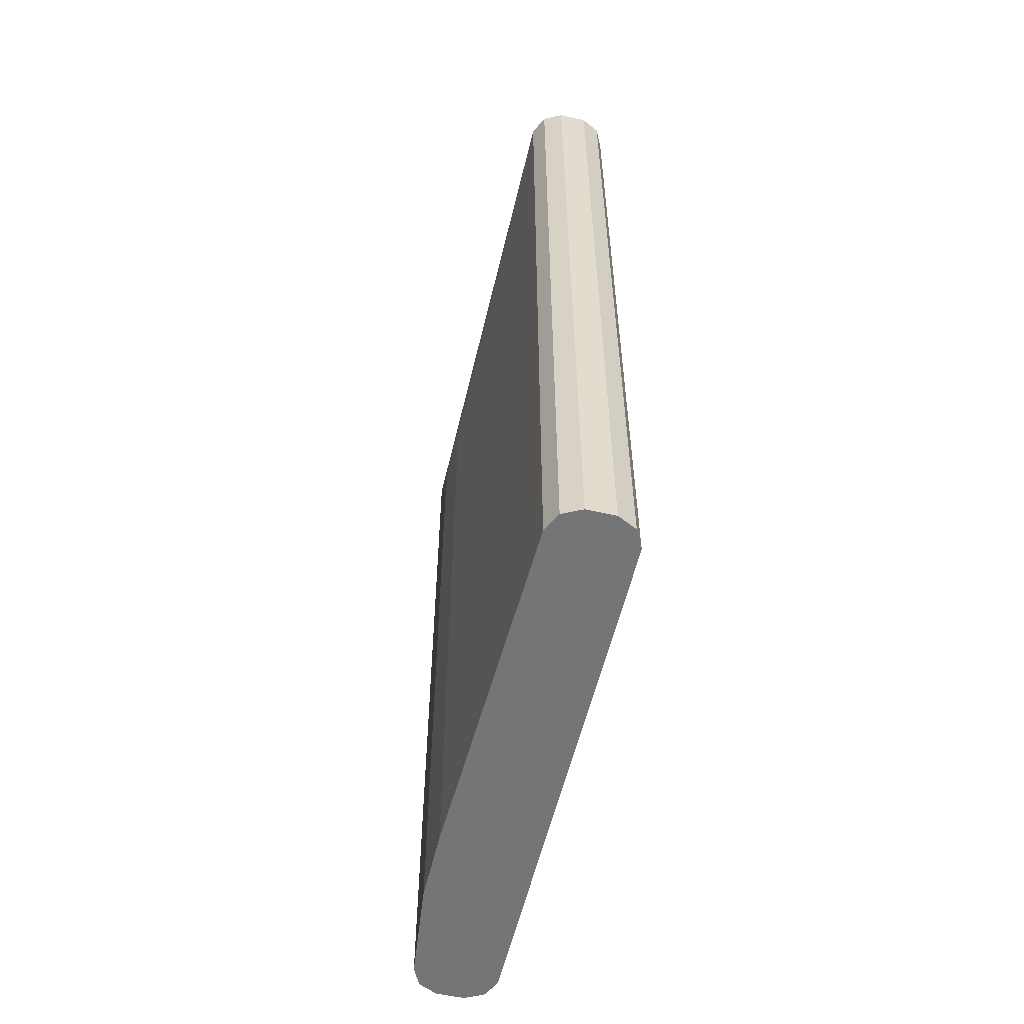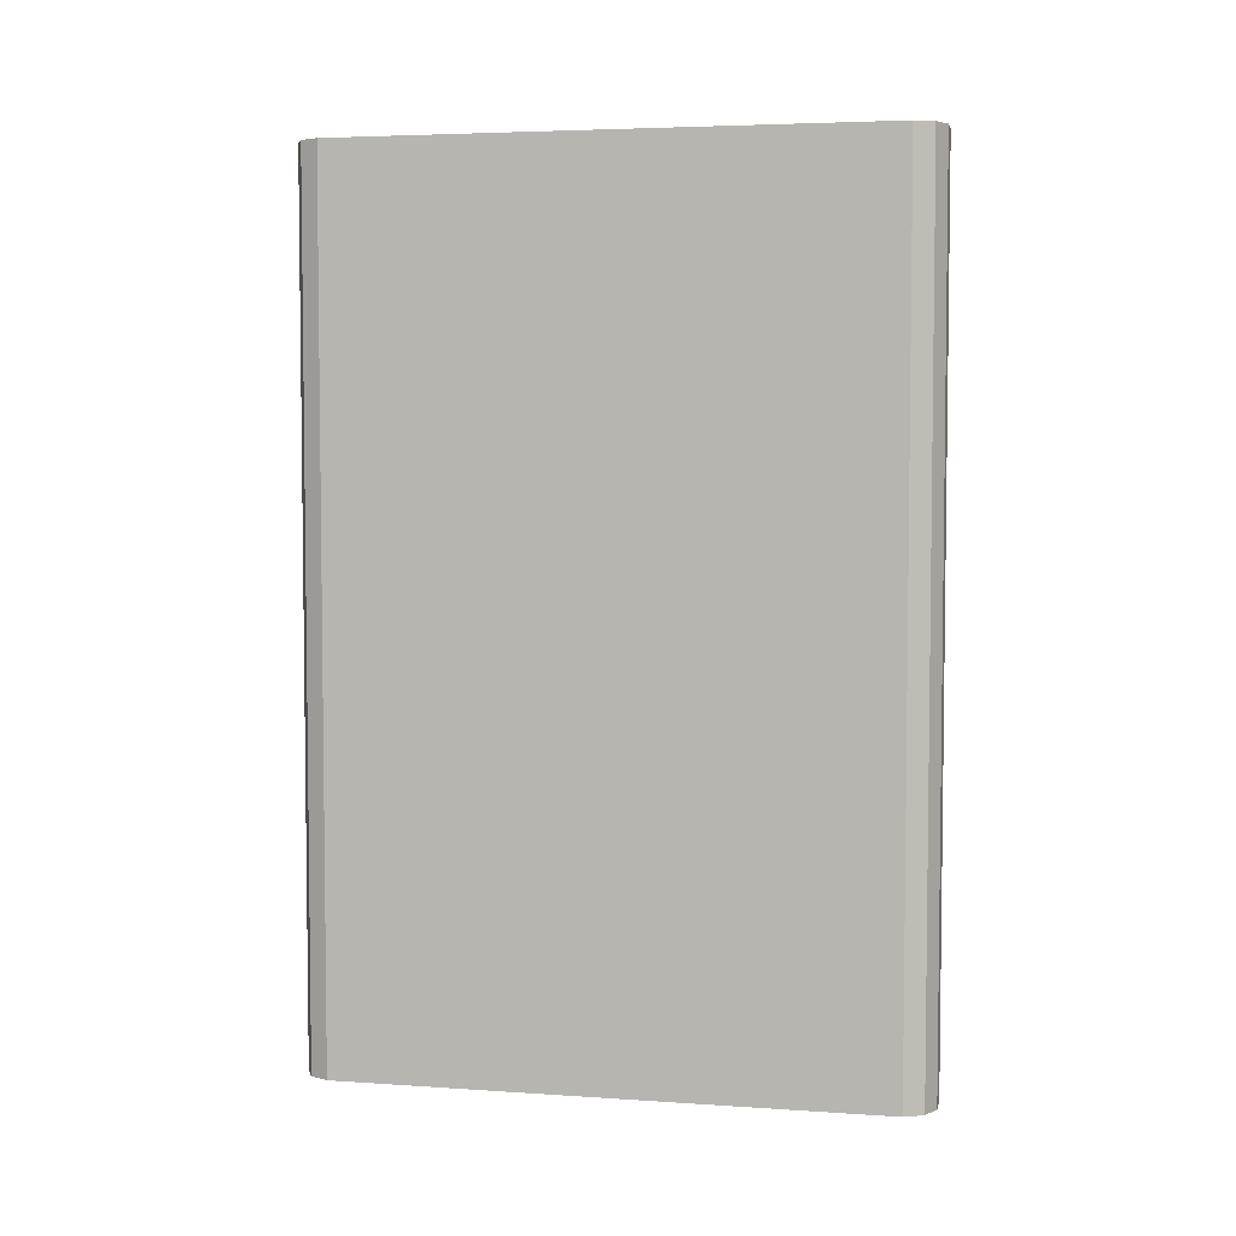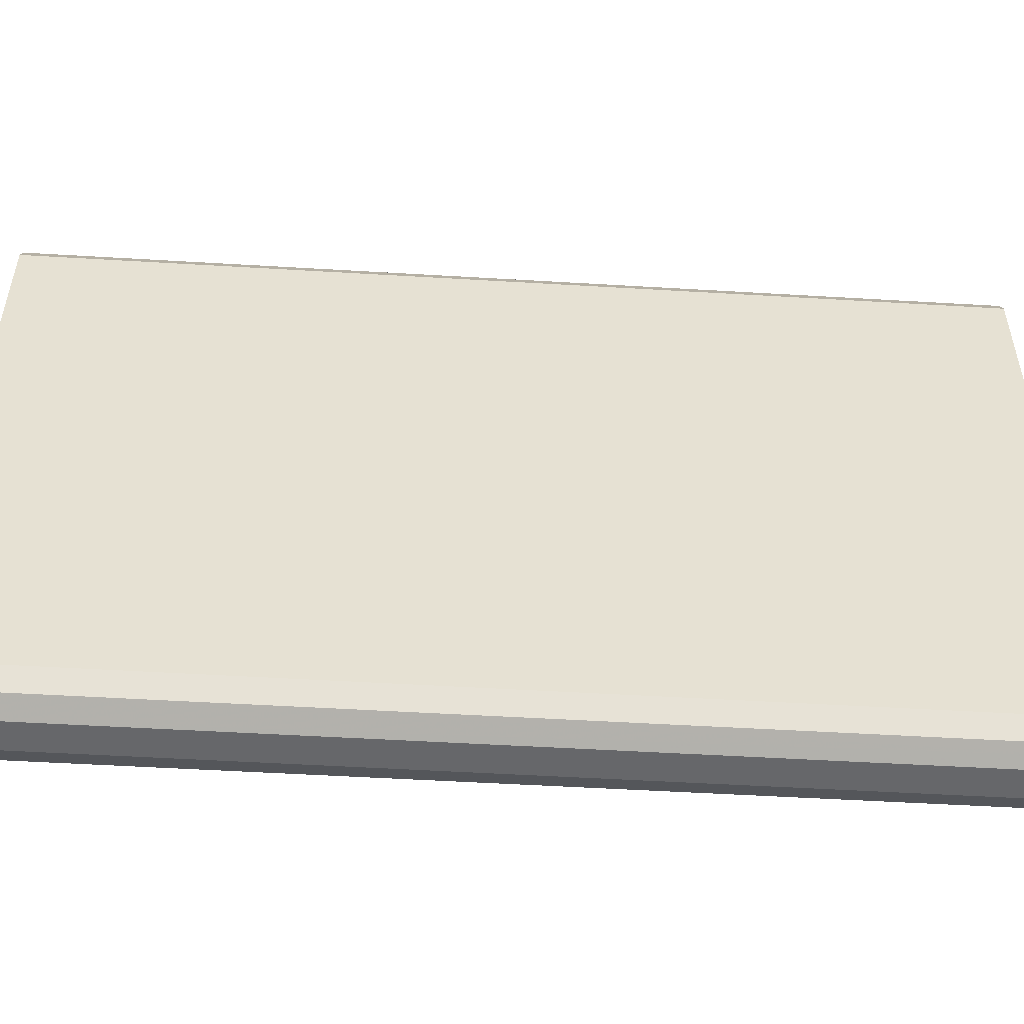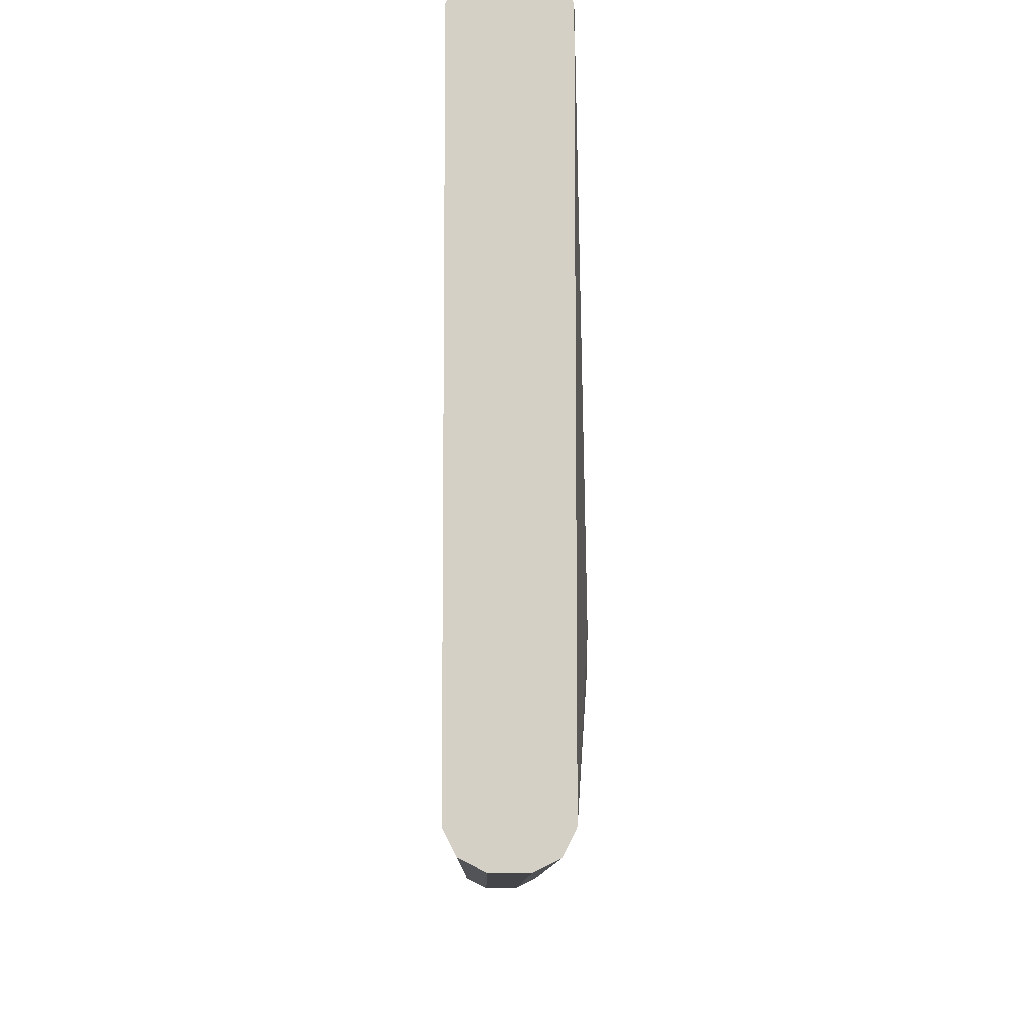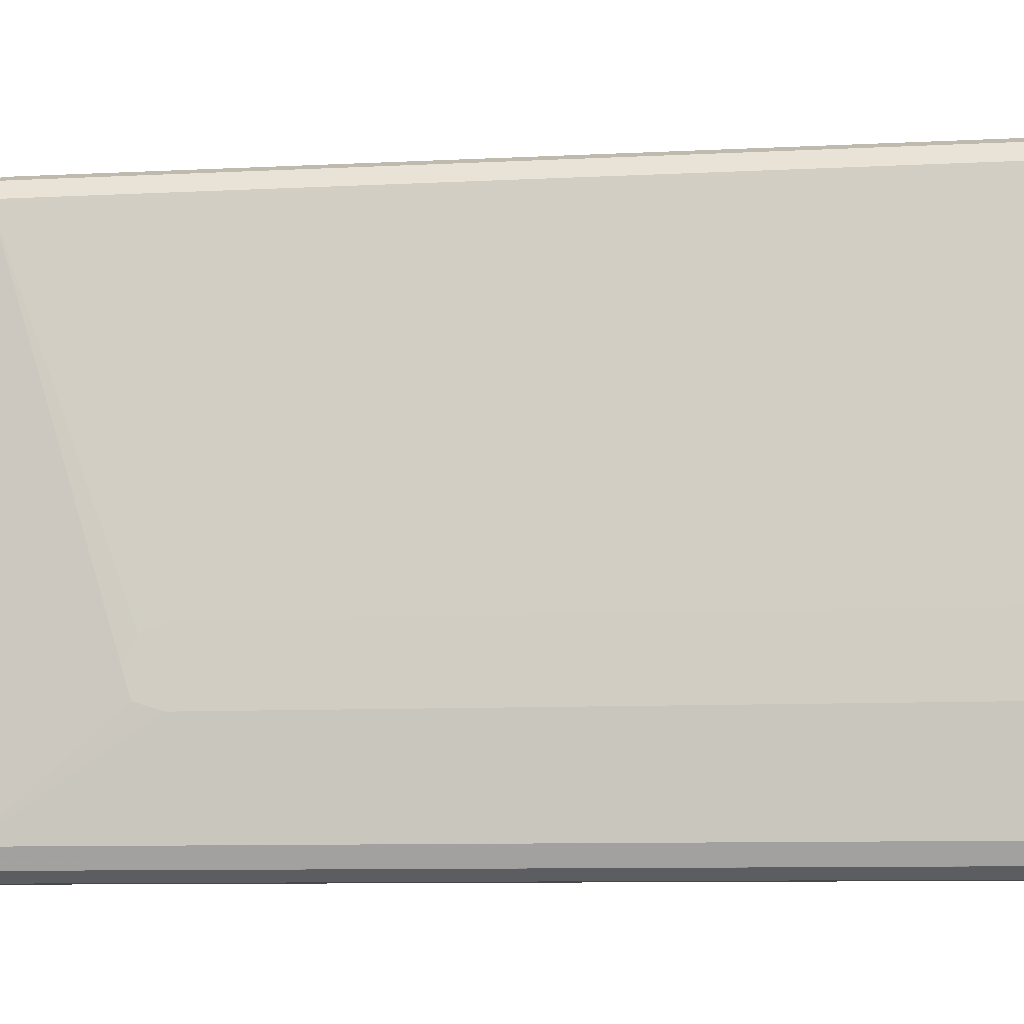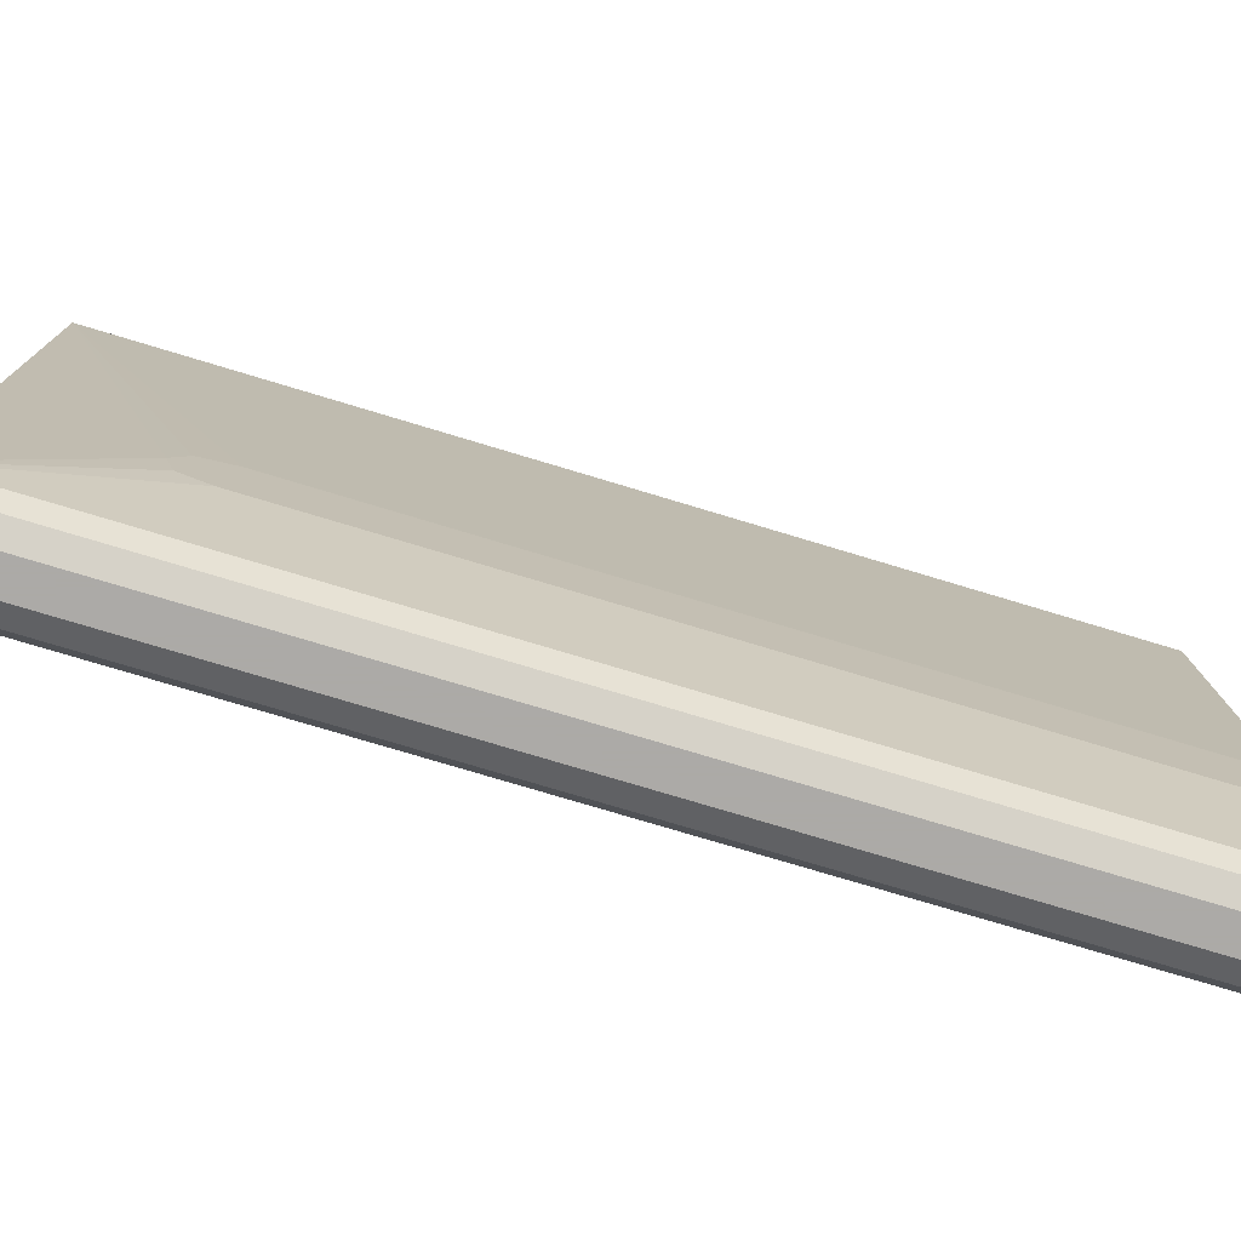
<metadata>
{"format":"obj","ext":"obj","renderer":"f3d","projection":"perspective","resolution":1024,"background":"white","views":[{"elev":-56.5,"azim":-13.2,"up":"+Y"},{"elev":4.6,"azim":102.2,"up":"+Y"},{"elev":-52.1,"azim":86.3,"up":"+Z"},{"elev":-9.1,"azim":179.4,"up":"+Z"},{"elev":-10.2,"azim":-83.1,"up":"+Z"},{"elev":-76.0,"azim":-106.8,"up":"+Z"}]}
</metadata>
<code>
v 0.7149 -0.4322 0.0665
v 0.7315 -0.4322 0.0665
v 0.7149 -0.4156 0.0665
v 0.7149 -0.4322 0.06647
v 0.7426 -0.4322 0.06093
v 0.7404 0.07982 0.06206
v 0.7315 0.07982 0.0665
v 0.7038 -0.4322 0.06093
v 0.7149 0.07982 0.0665
v 0.7482 -0.4322 0.04986
v 0.747 0.07982 0.05208
v 0.7426 0.07982 0.06093
v 0.6983 -0.4322 0.04993
v 0.7038 0.07982 0.06093
v 0.6999 0.07982 0.05317
v 0.7482 -0.4322 -0.266
v 0.7482 0.07982 0.04986
v 0.6983 -0.4156 0.04986
v 0.6983 -0.4322 0.04982
v 0.6983 0.07982 0.04986
v 0.7426 -0.4322 -0.2771
v 0.7448 0.07982 -0.2726
v 0.7482 0.07982 -0.266
v 0.6913 -0.4322 -0.1614
v 0.6983 0.07982 -0.266
v 0.6913 0.004785 -0.1829
v 0.6913 -0.002884 -0.1675
v 0.6913 -0.00544 -0.1662
v 0.6913 -0.02148 -0.1614
v 0.7315 -0.4322 -0.2826
v 0.7381 0.07982 -0.2793
v 0.7426 0.07982 -0.2771
v 0.6913 -0.4322 -0.2042
v 0.6913 -0.01667 -0.2043
v 0.6913 -0.0002775 -0.1992
v 0.7027 0.07982 -0.2749
v 0.6983 -0.4322 -0.266
v 0.7149 -0.4322 -0.2826
v 0.7315 0.07982 -0.2826
v 0.6913 -0.4178 -0.2043
v 0.6913 -0.4322 -0.2043
v 0.7038 0.07982 -0.2771
v 0.7038 -0.4156 -0.2771
v 0.7038 -0.4322 -0.2771
v 0.7149 0.07982 -0.2826
f 21 32 22
f 21 31 32
f 21 30 31
f 20 28 29
f 20 27 28
f 20 26 27
f 20 25 26
f 18 29 24
f 24 29 28
f 18 24 19
f 16 22 23
f 16 21 22
f 13 20 18
f 13 18 19
f 10 17 11
f 10 16 23
f 10 23 17
f 18 20 29
f 24 28 27
f 33 40 41
f 24 26 35
f 42 44 43
f 8 15 13
f 42 45 44
f 38 44 45
f 37 41 40
f 37 43 44
f 36 43 37
f 36 42 43
f 30 39 31
f 30 45 39
f 30 38 45
f 25 40 34
f 25 37 40
f 25 36 37
f 25 35 26
f 25 34 35
f 24 40 33
f 24 34 40
f 24 35 34
f 24 27 26
f 8 14 15
f 13 15 20
f 6 14 9
f 1 10 5
f 1 16 10
f 1 21 16
f 1 30 21
f 1 38 30
f 1 44 38
f 1 37 44
f 1 41 37
f 1 5 2
f 1 33 41
f 1 19 24
f 1 13 19
f 1 8 13
f 1 4 8
f 1 9 3
f 1 7 9
f 1 2 7
f 6 9 7
f 1 24 33
f 2 5 6
f 1 3 4
f 3 8 4
f 6 15 14
f 2 6 7
f 6 20 15
f 6 36 25
f 6 42 36
f 6 45 42
f 6 39 45
f 6 31 39
f 6 32 31
f 6 25 20
f 6 23 22
f 6 17 23
f 6 11 17
f 6 12 11
f 5 12 6
f 3 9 14
f 5 11 12
f 5 10 11
f 6 22 32
f 3 14 8

</code>
